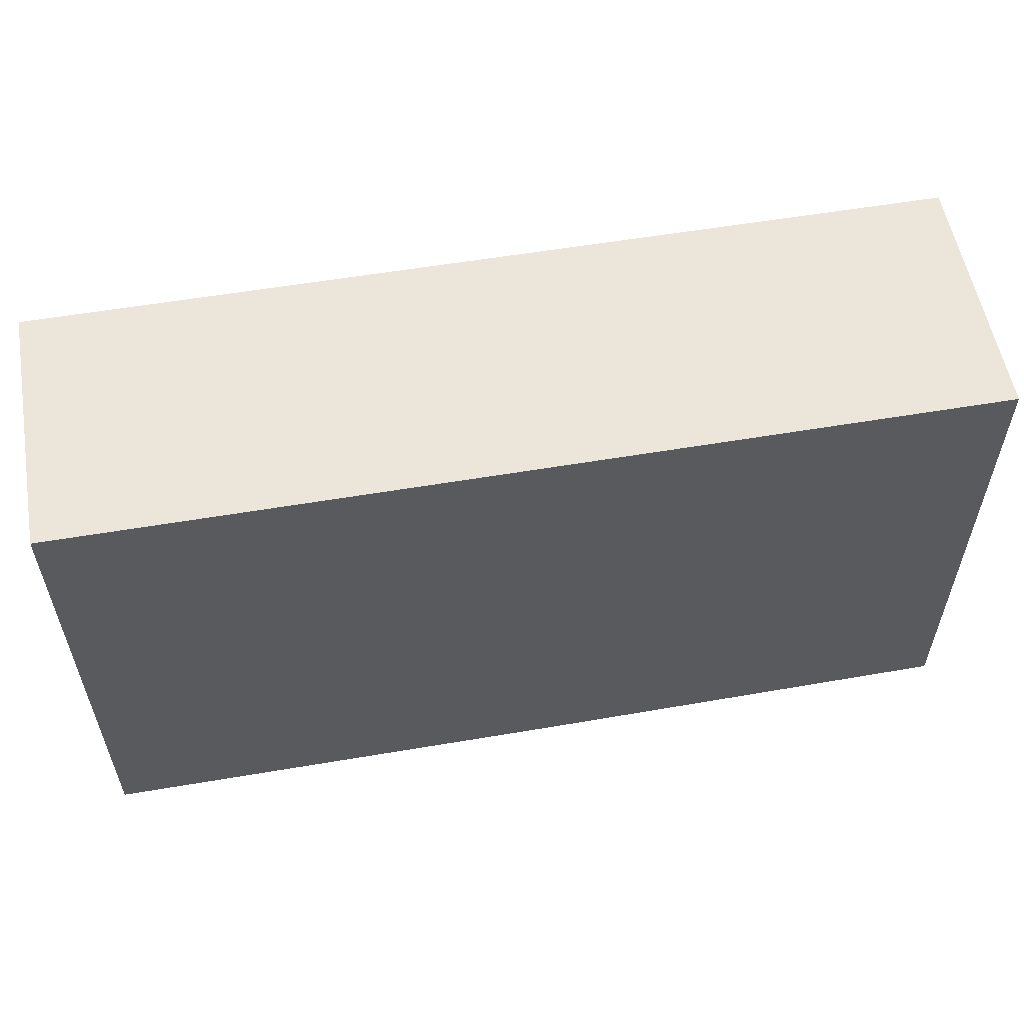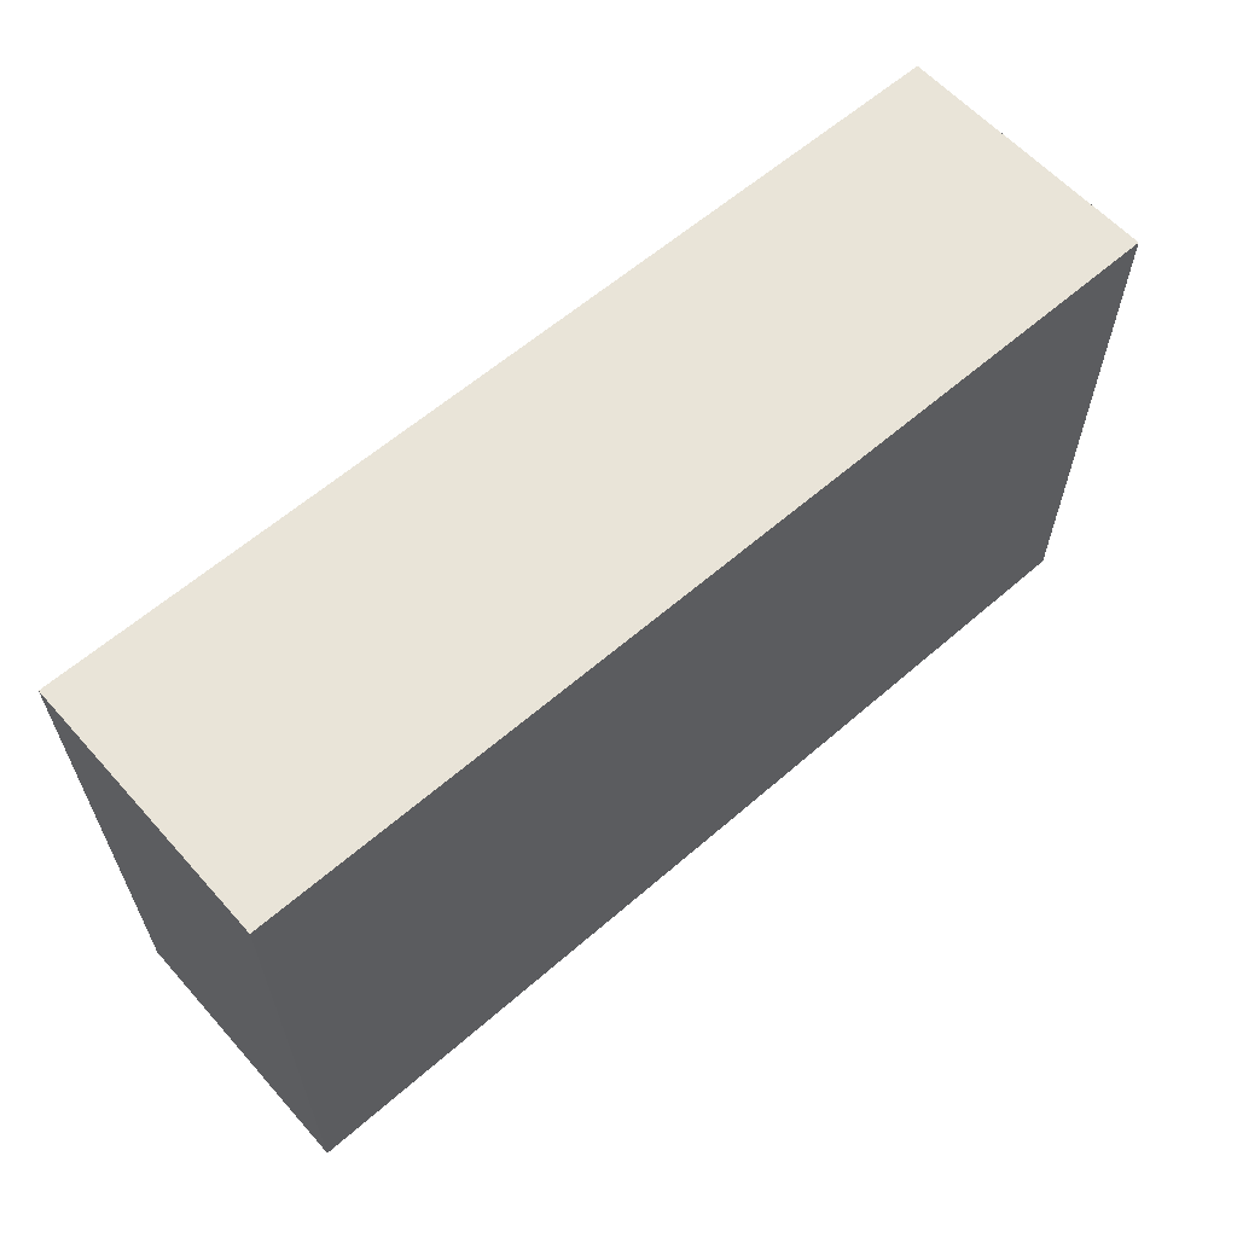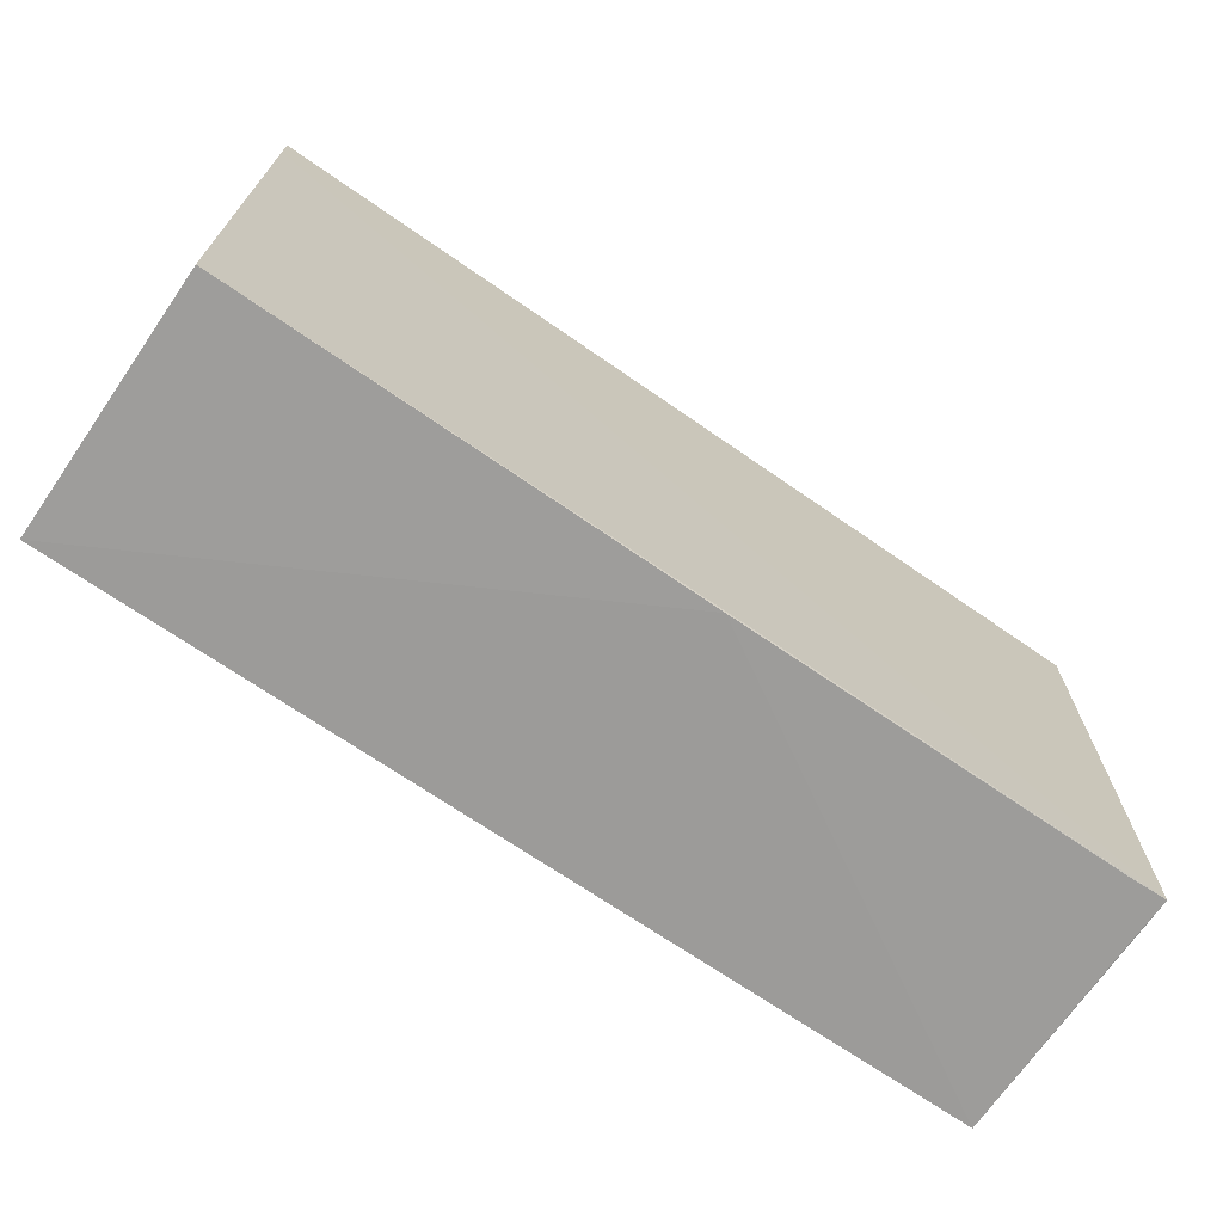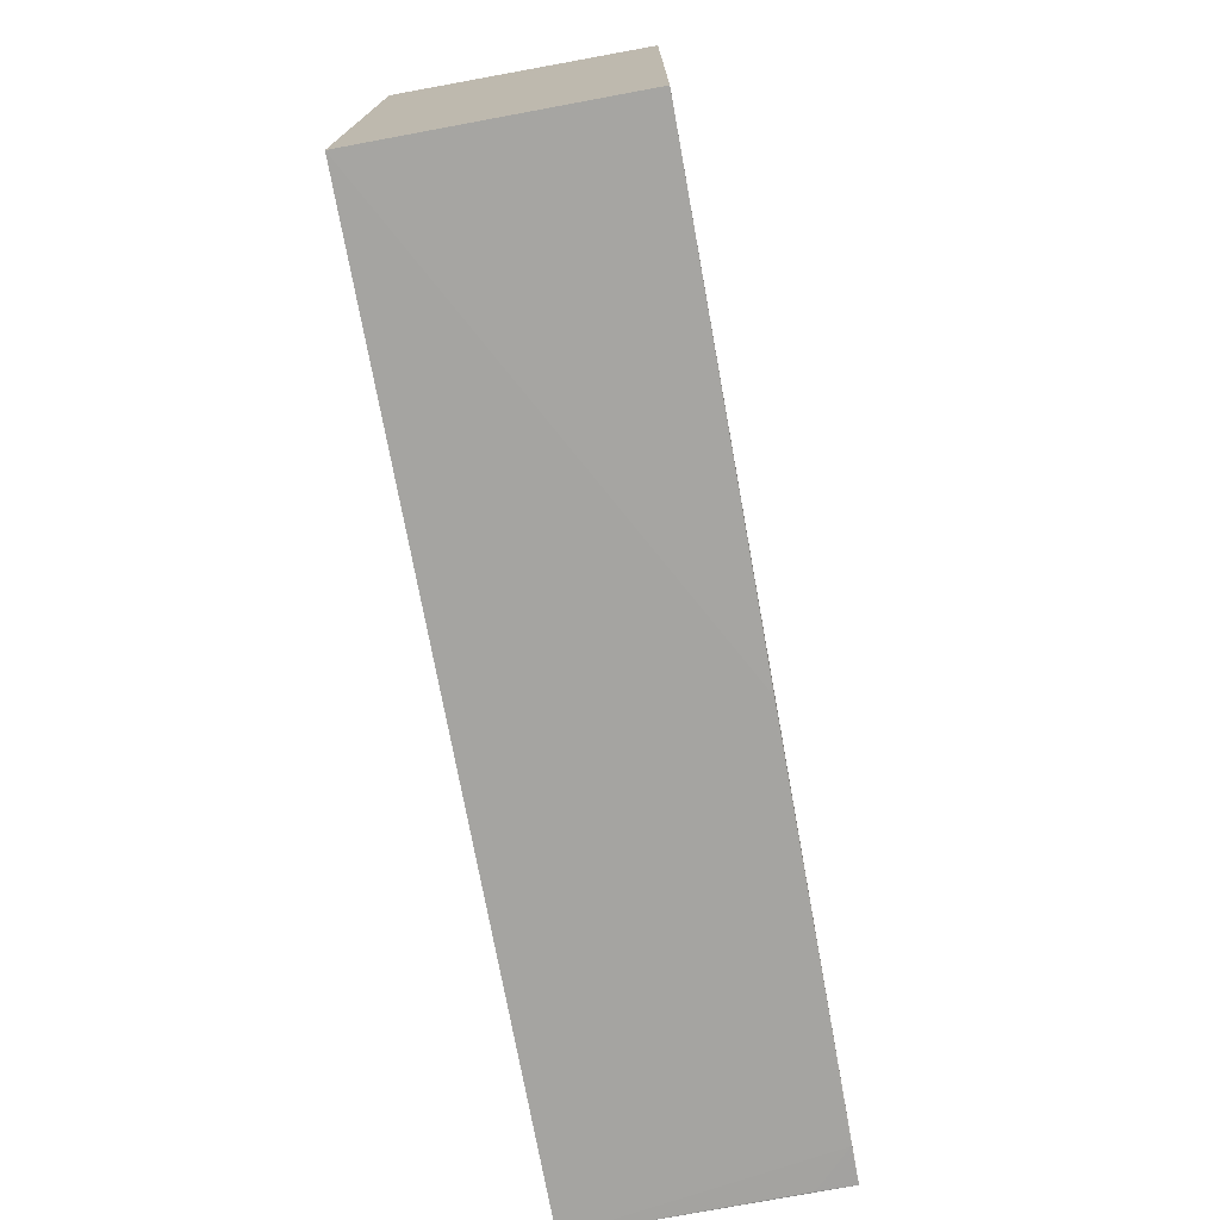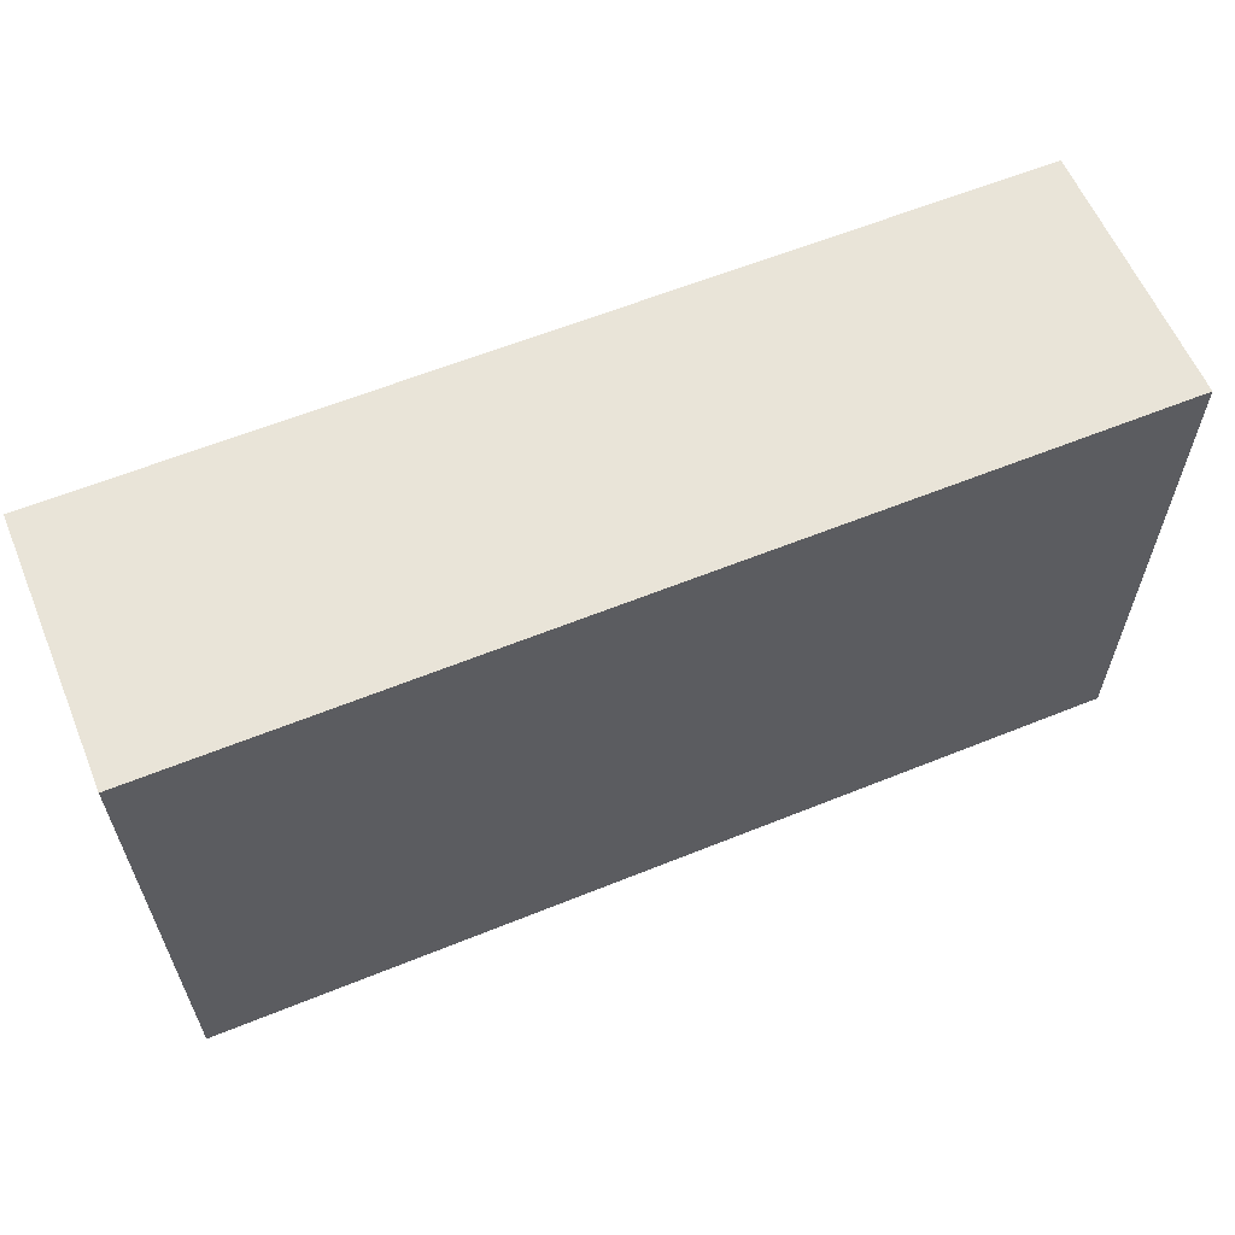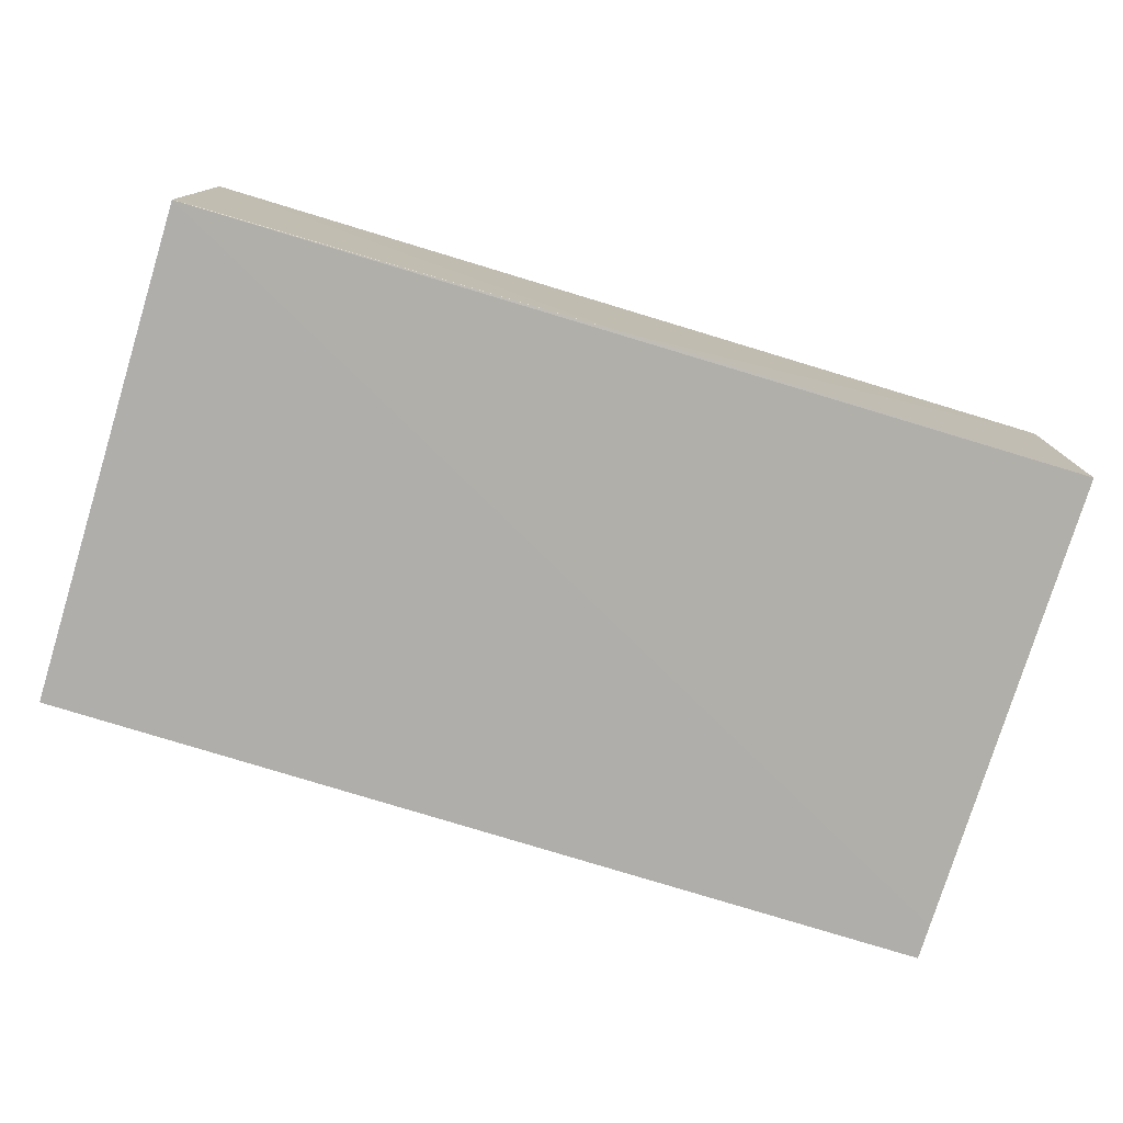
<metadata>
{"format":"obj","ext":"obj","renderer":"f3d","projection":"perspective","resolution":1024,"background":"white","views":[{"elev":56.4,"azim":169.9,"up":"+Y"},{"elev":60.5,"azim":138.4,"up":"+Y"},{"elev":-69.5,"azim":145.2,"up":"+Y"},{"elev":-73.5,"azim":100.3,"up":"+Y"},{"elev":60.3,"azim":-22.6,"up":"+Y"},{"elev":-77.9,"azim":-17.1,"up":"+Z"}]}
</metadata>
<code>
v 0.02456 0.0007064 0.0601
v 0.02453 -0.0248 0.06012
v 0.02456 -0.001087 0.04755
v -0.02028 0.0007064 0.04755
v -0.02026 -0.02455 0.06014
v 0.02456 0.0007064 0.04755
v 0.02455 -0.02456 0.0476
v -0.02028 0.0007064 0.0601
v 0.001244 -0.02456 0.0476
v -0.02028 -0.02428 0.04755
v -0.01845 -0.02432 0.04759
v -0.02024 -0.02433 0.04939
f 5 2 1
f 6 1 3
f 6 3 4
f 6 4 1
f 7 1 2
f 7 3 1
f 8 5 1
f 8 1 4
f 9 7 2
f 9 2 5
f 10 8 4
f 10 5 8
f 10 4 3
f 10 3 7
f 10 7 9
f 11 10 9
f 11 9 5
f 12 11 5
f 12 5 10
f 12 10 11

</code>
